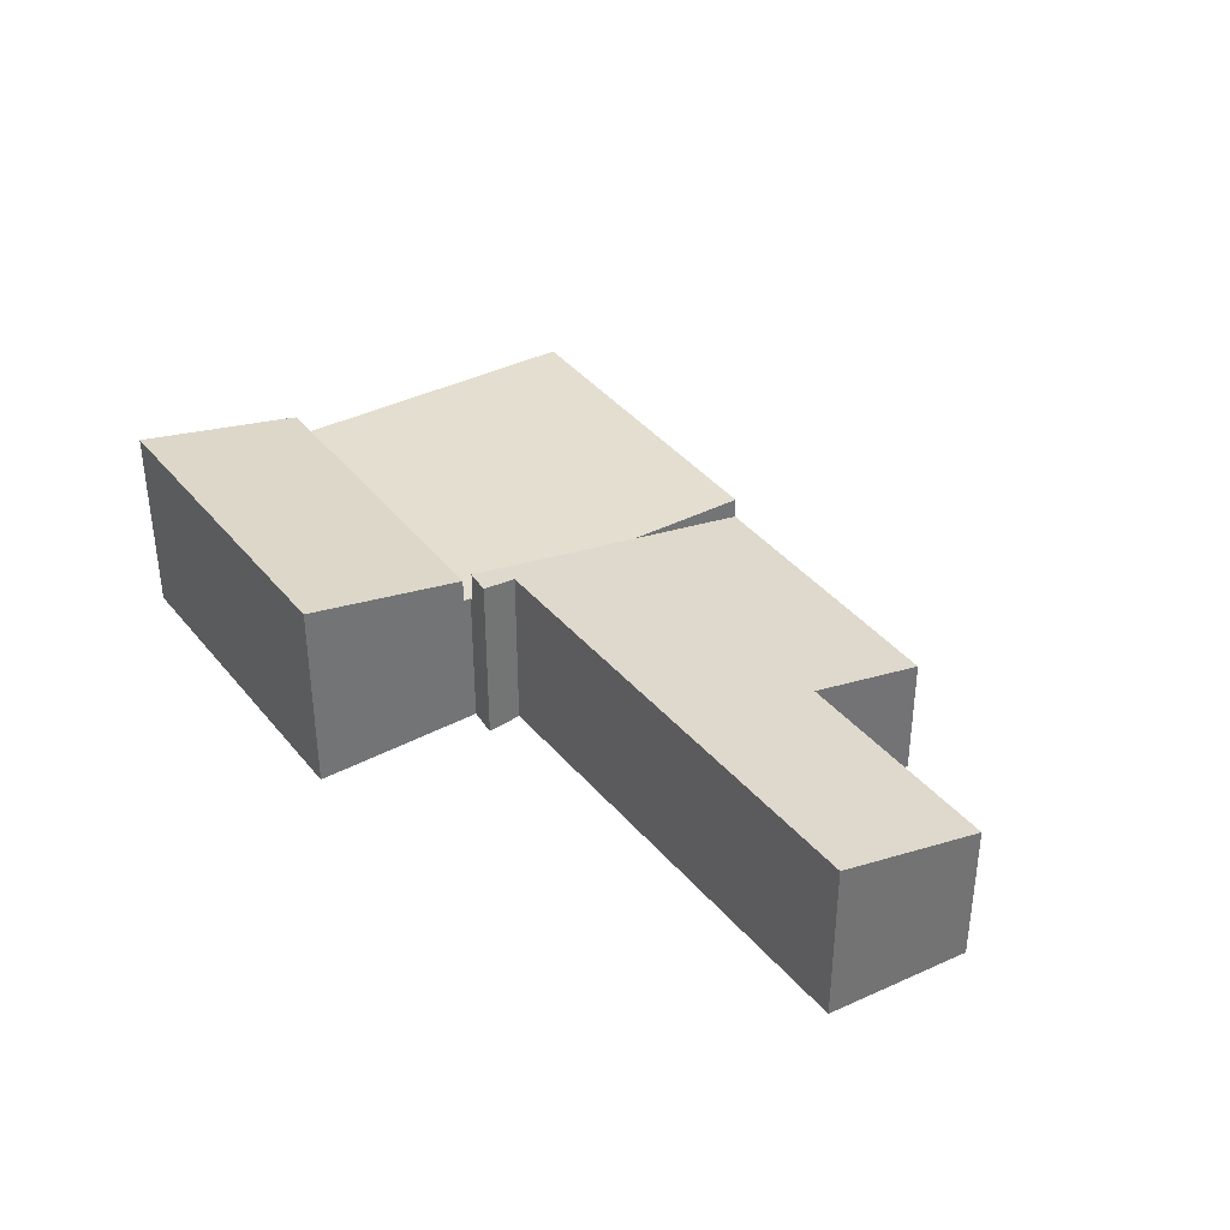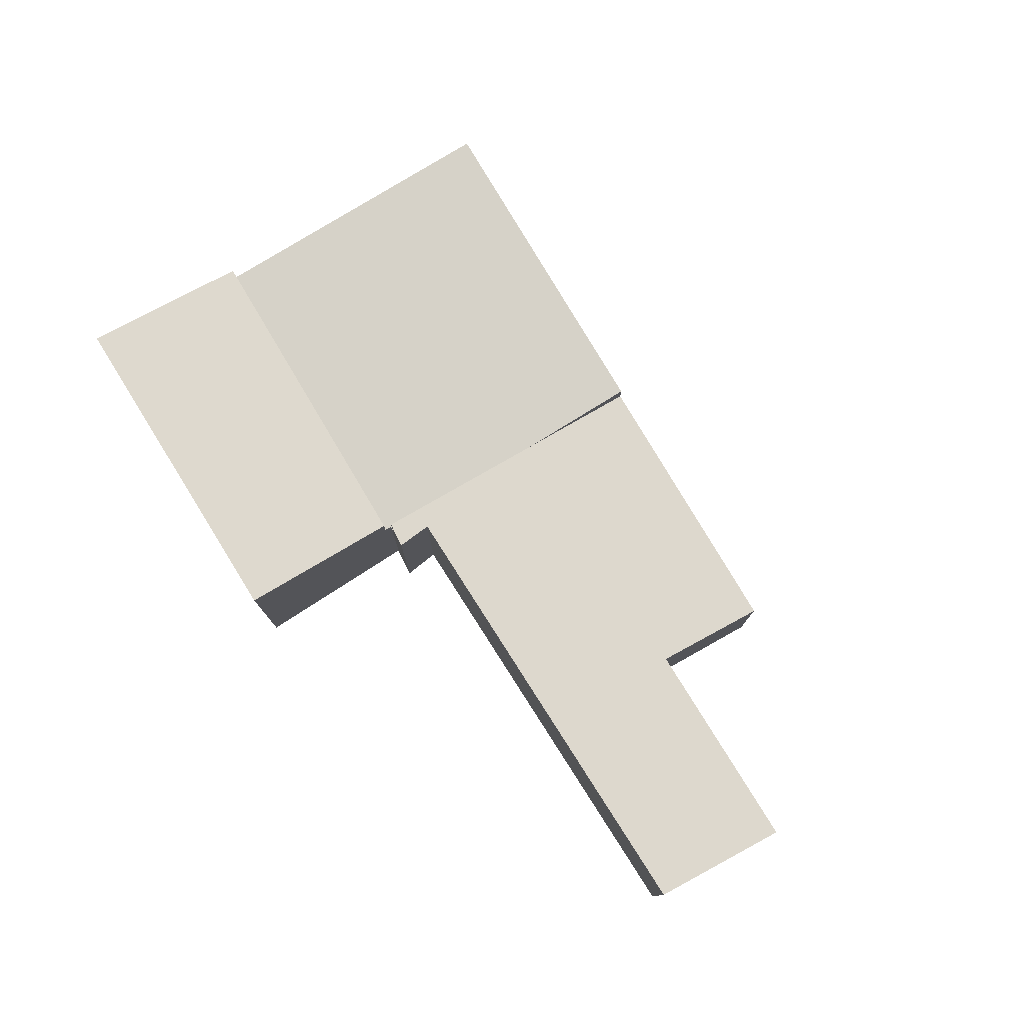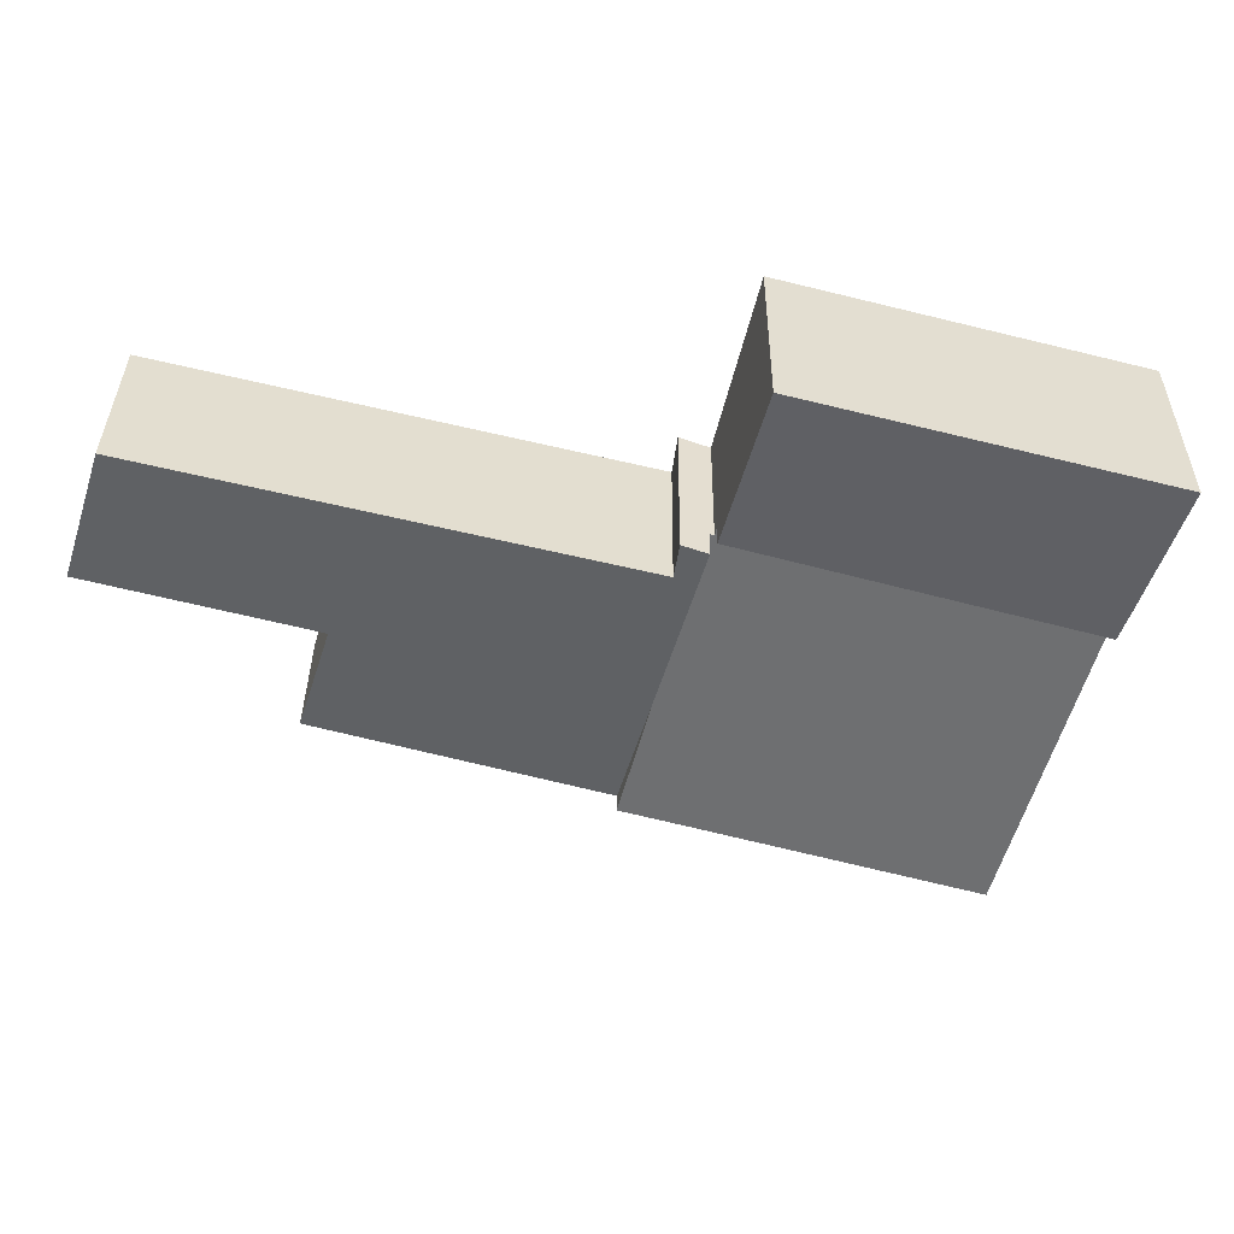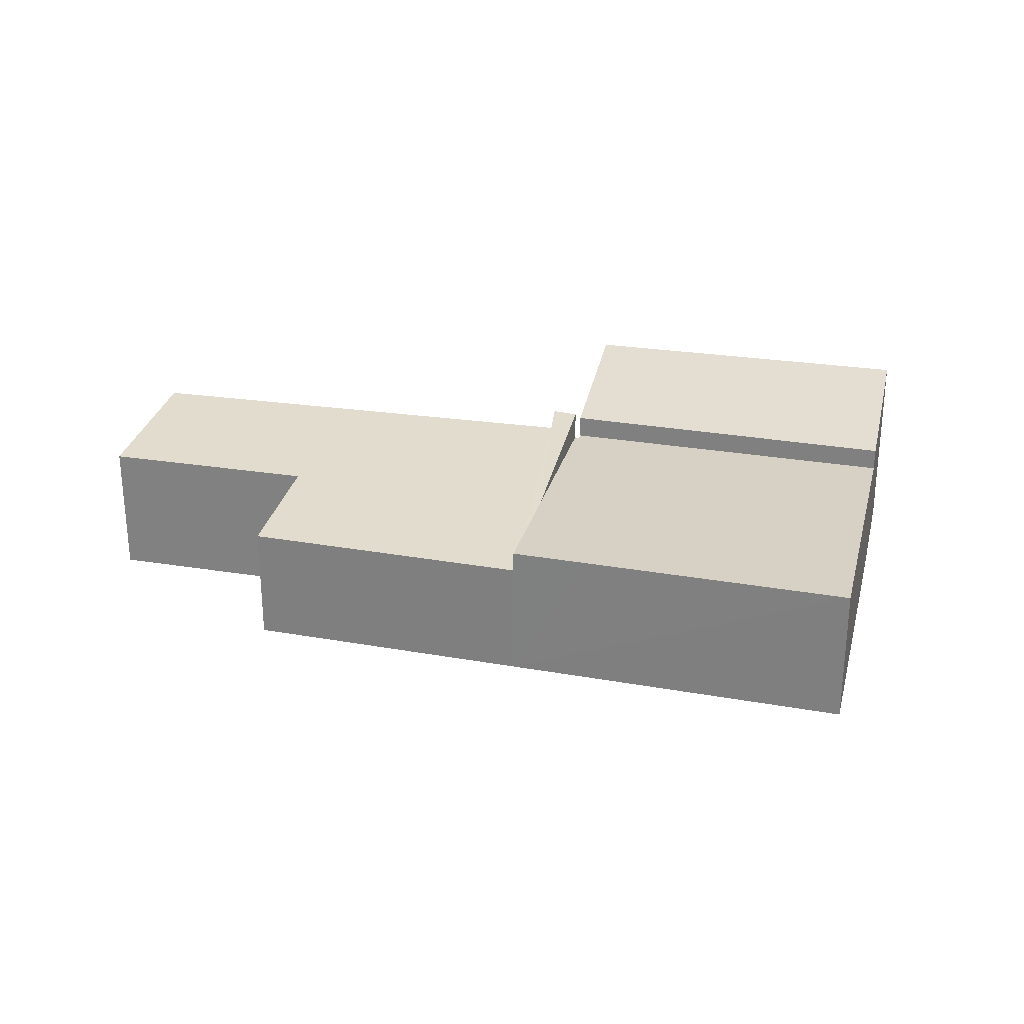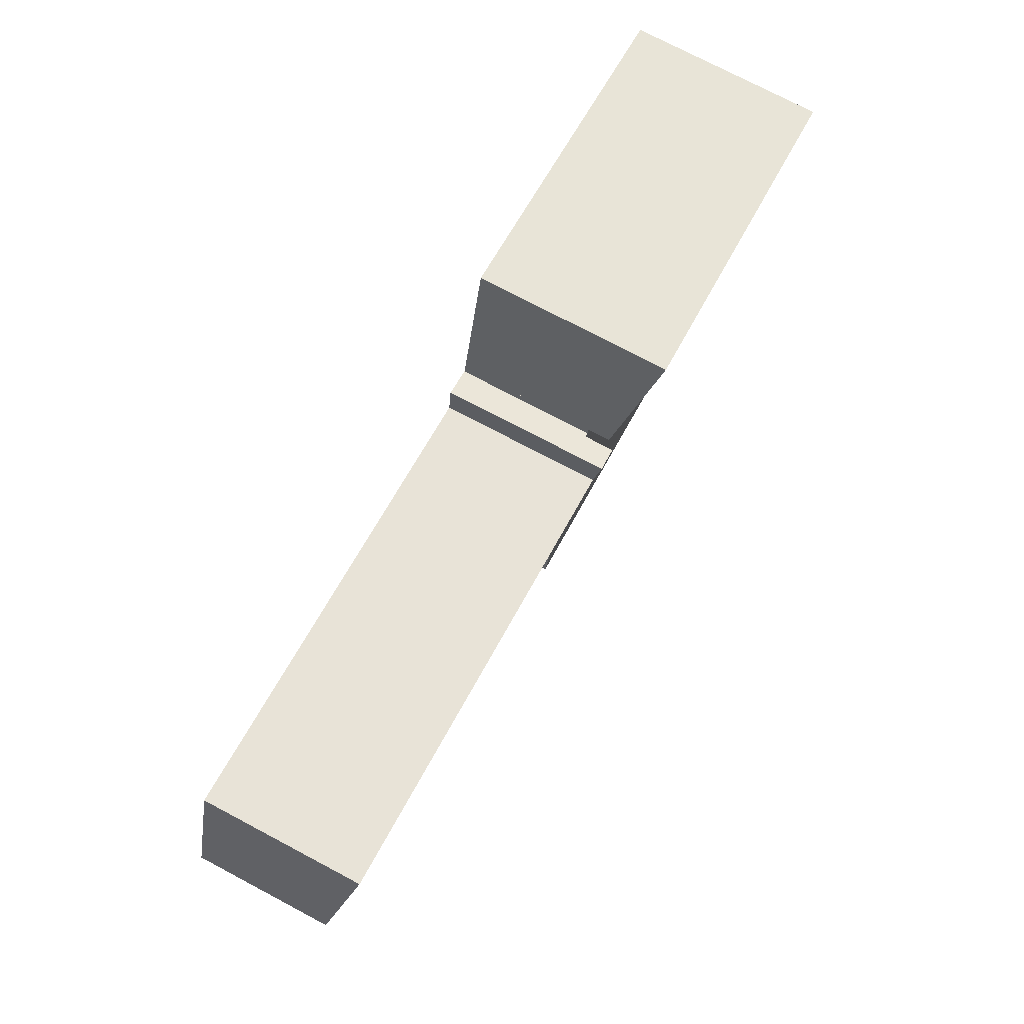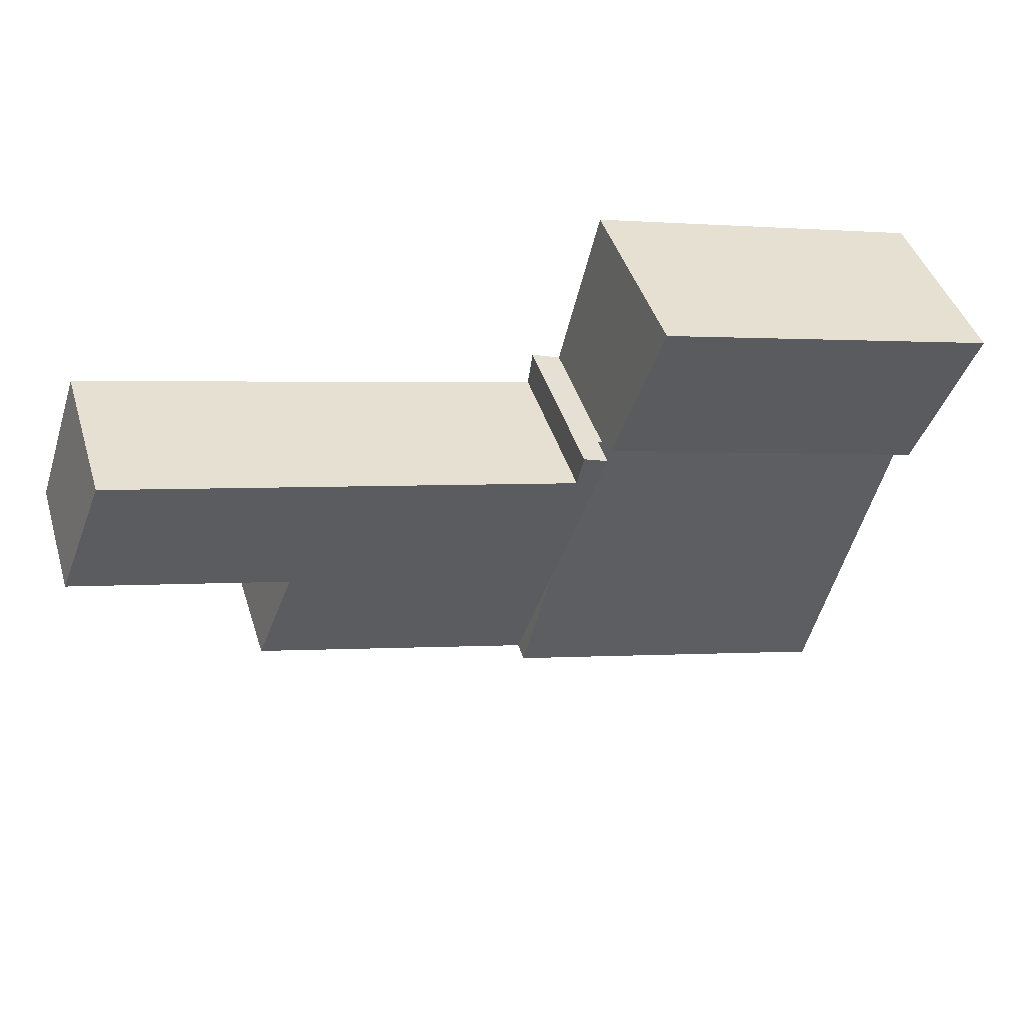
<metadata>
{"format":"obj","ext":"obj","renderer":"f3d","projection":"perspective","resolution":1024,"background":"white","views":[{"elev":36.4,"azim":41.5,"up":"+Y"},{"elev":77.6,"azim":43.5,"up":"+Y"},{"elev":35.3,"azim":-179.4,"up":"+Z"},{"elev":26.7,"azim":179.6,"up":"+Y"},{"elev":75.5,"azim":117.8,"up":"+Z"},{"elev":43.7,"azim":163.0,"up":"+Z"}]}
</metadata>
<code>
v  7.15 1.845 -5.803
v  10.96 2.146 -2.818
v  11.5 1.848 -4.552
v  13.61 2.499 0.167
v  14.31 2.137 -1.931
v  6.424 2.538 -1.615
v  6.673 2.158 -3.952
v  5.964 2.624 -1.199
v  6.347 2.629 -1.058
v  6.347 6.478e-17 -1.058
v  6.424 9.889e-17 -1.615
v  13.61 -1.023e-17 0.167
v  14.31 1.182e-16 -1.931
v  10.96 1.726e-16 -2.818
v  11.5 2.787e-16 -4.552
v  5.964 7.342e-17 -1.199
v  7.15 3.553e-16 -5.803
v  6.673 2.42e-16 -3.952
v  0.507 2.61 -2.017
v  5.87 2.511 -1.111
v  0.654 2.5 -2.583
v  5.273 2.99 1.37
v  0 3 1.837e-16
v  0 0 0
v  5.273 -8.389e-17 1.37
v  5.87 6.803e-17 -1.111
v  0.654 1.582e-16 -2.583
v  0.507 1.235e-16 -2.017
v  0.654 2.158 -2.583
v  6.035 2.158 -6.123
v  1.887 2.158 -7.322
v  7.15 2.158 -5.803
v  5.897 2.158 -1.223
v  5.87 2.158 -1.111
v  5.964 2.158 -1.199
v  5.897 7.489e-17 -1.223
v  6.035 3.749e-16 -6.123
v  1.887 4.483e-16 -7.322
g defaultobject
f 1 2 3
f 2 4 5
f 4 2 6
f 6 2 1
f 6 1 7
f 6 7 8
f 6 8 9
f 10 6 9
f 6 10 11
f 12 5 4
f 5 12 13
f 14 3 2
f 3 14 15
f 11 4 6
f 4 11 12
f 8 10 9
f 10 8 16
f 5 14 2
f 14 5 13
f 15 1 3
f 1 15 17
f 17 7 1
f 7 17 8
f 8 17 18
f 8 18 16
f 16 11 10
f 11 16 18
f 11 18 13
f 13 18 14
f 14 18 15
f 15 18 17
f 13 12 11
f 19 20 21
f 20 19 22
f 22 19 23
f 24 22 23
f 22 24 25
f 25 20 22
f 20 25 26
f 26 21 20
f 21 26 27
f 19 24 23
f 24 19 21
f 24 21 28
f 28 21 27
f 24 26 25
f 26 24 28
f 26 28 27
f 29 30 31
f 30 29 32
f 32 29 33
f 33 29 34
f 32 33 7
f 35 7 33
f 26 33 34
f 33 26 36
f 16 7 35
f 7 16 18
f 7 18 32
f 32 18 17
f 36 35 33
f 35 36 16
f 27 34 29
f 34 27 26
f 17 30 32
f 30 17 31
f 31 17 37
f 31 37 38
f 38 29 31
f 29 38 27
f 27 36 26
f 36 27 18
f 18 27 17
f 17 27 37
f 37 27 38
f 18 16 36

</code>
